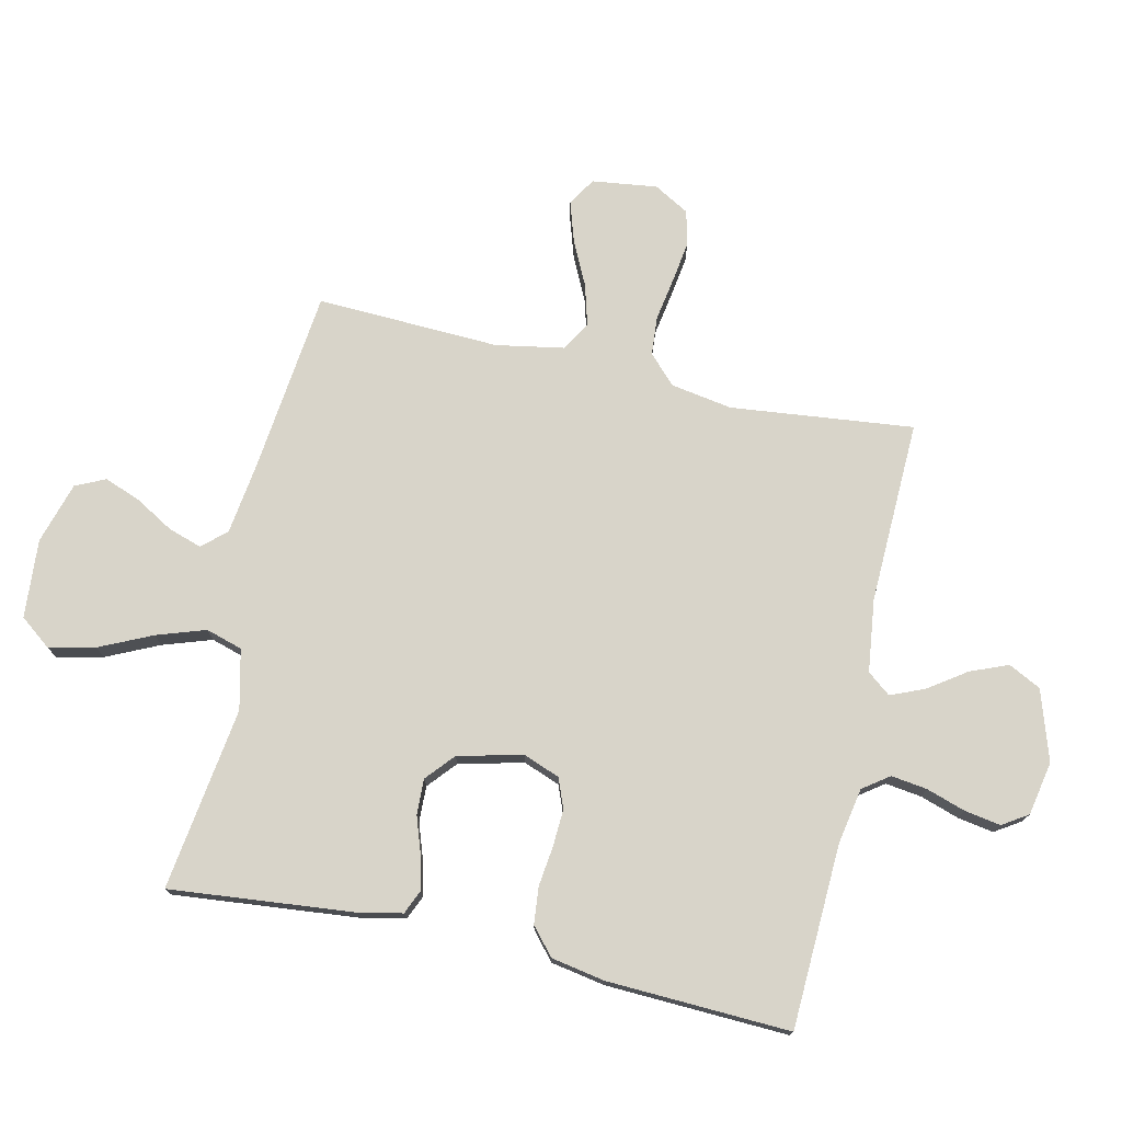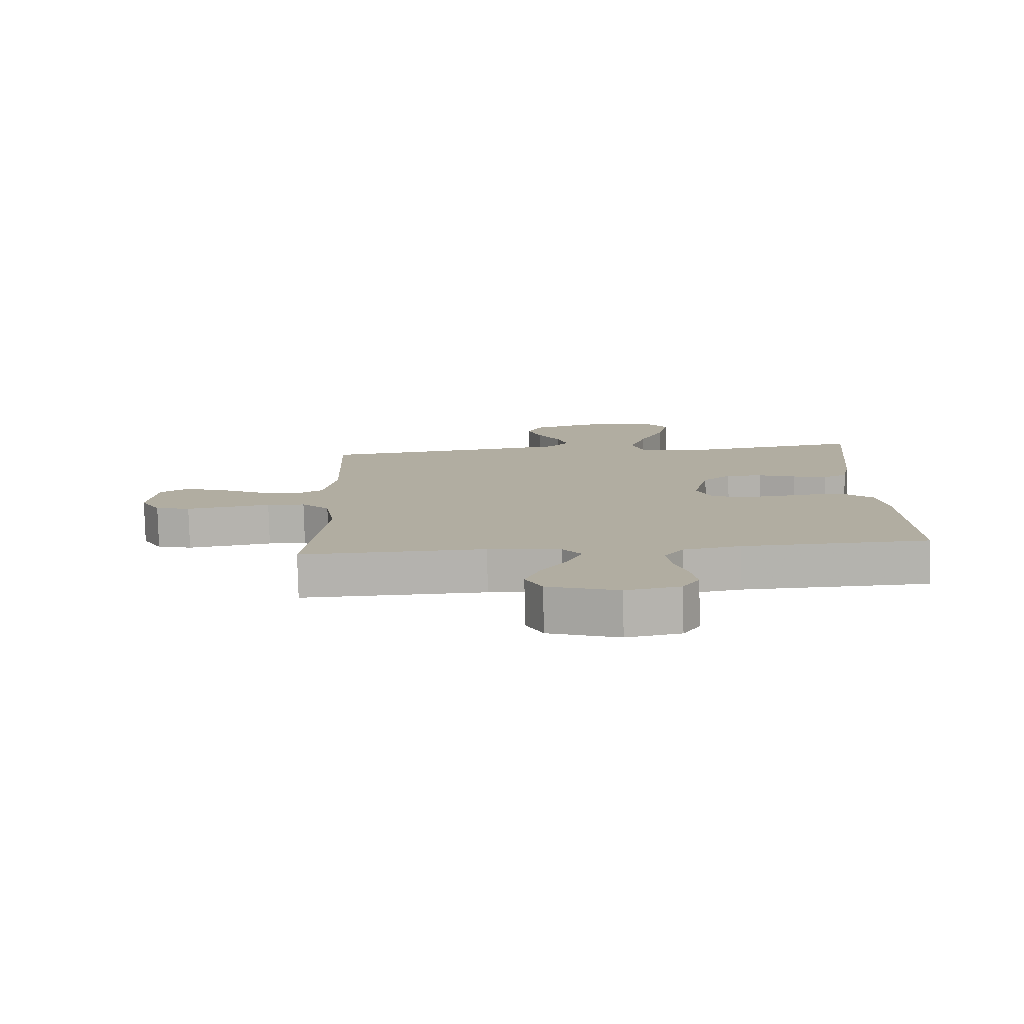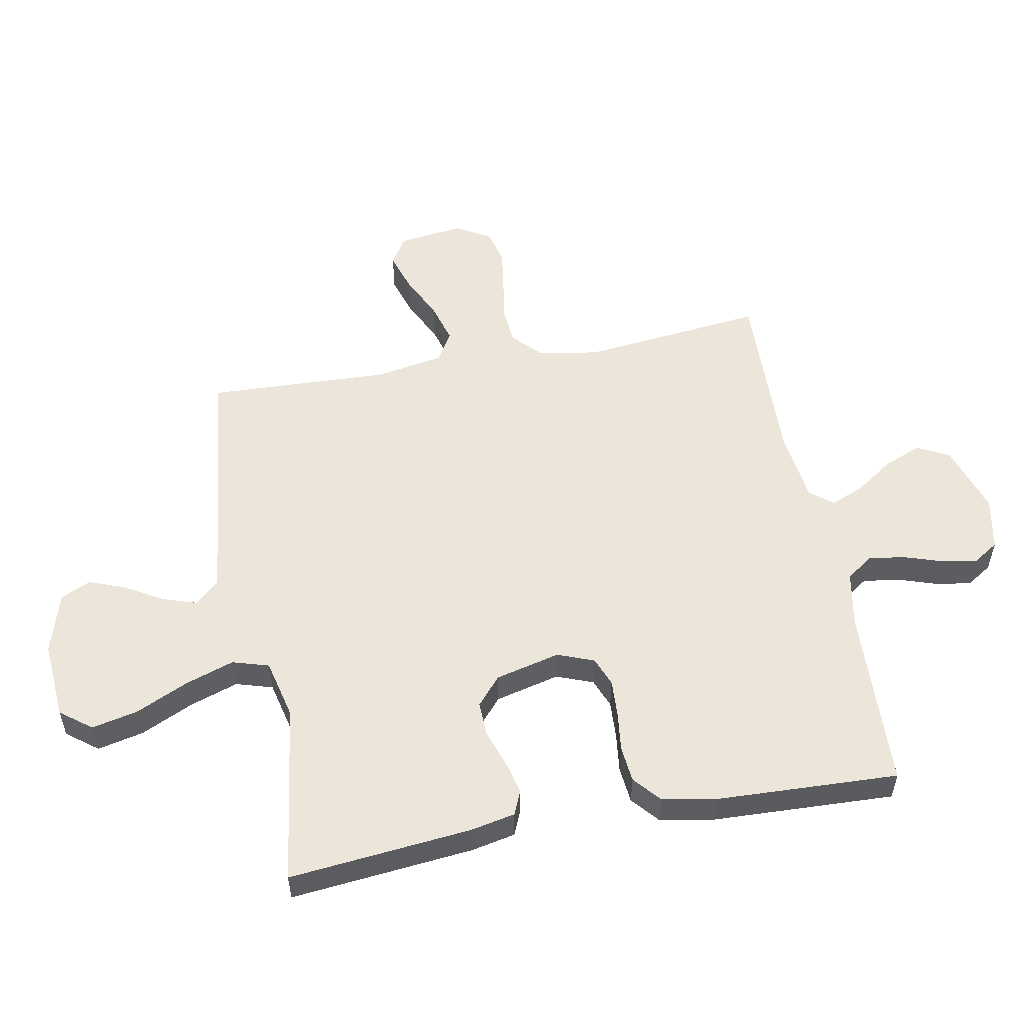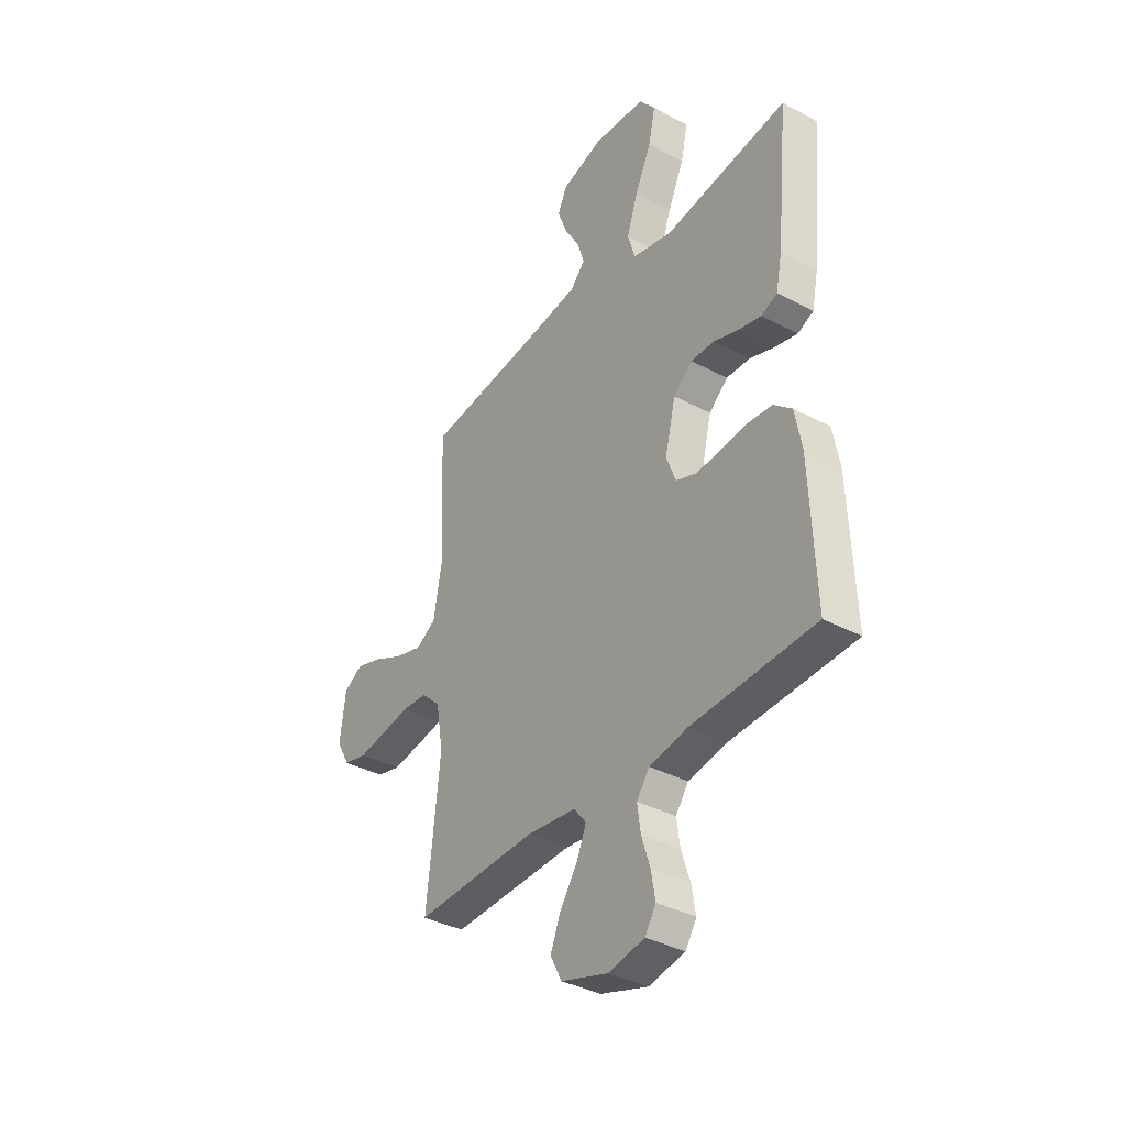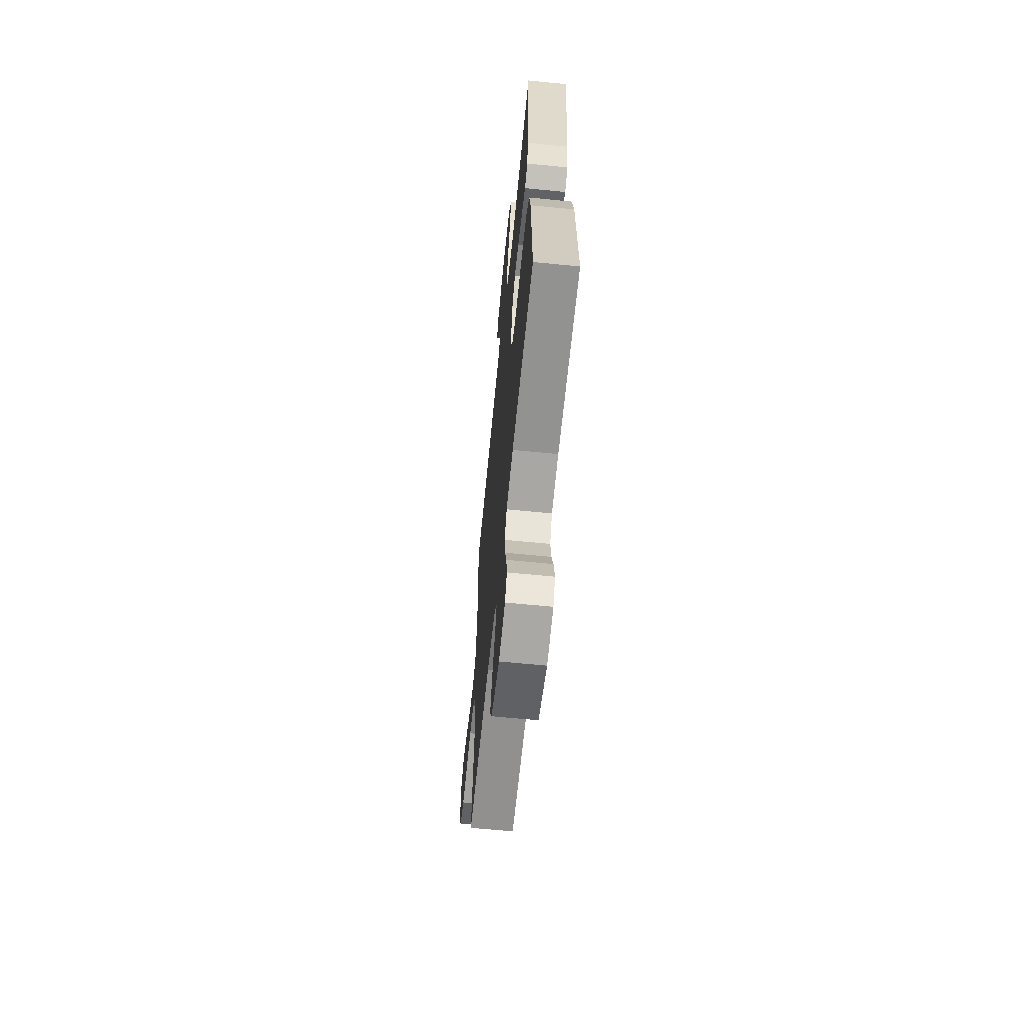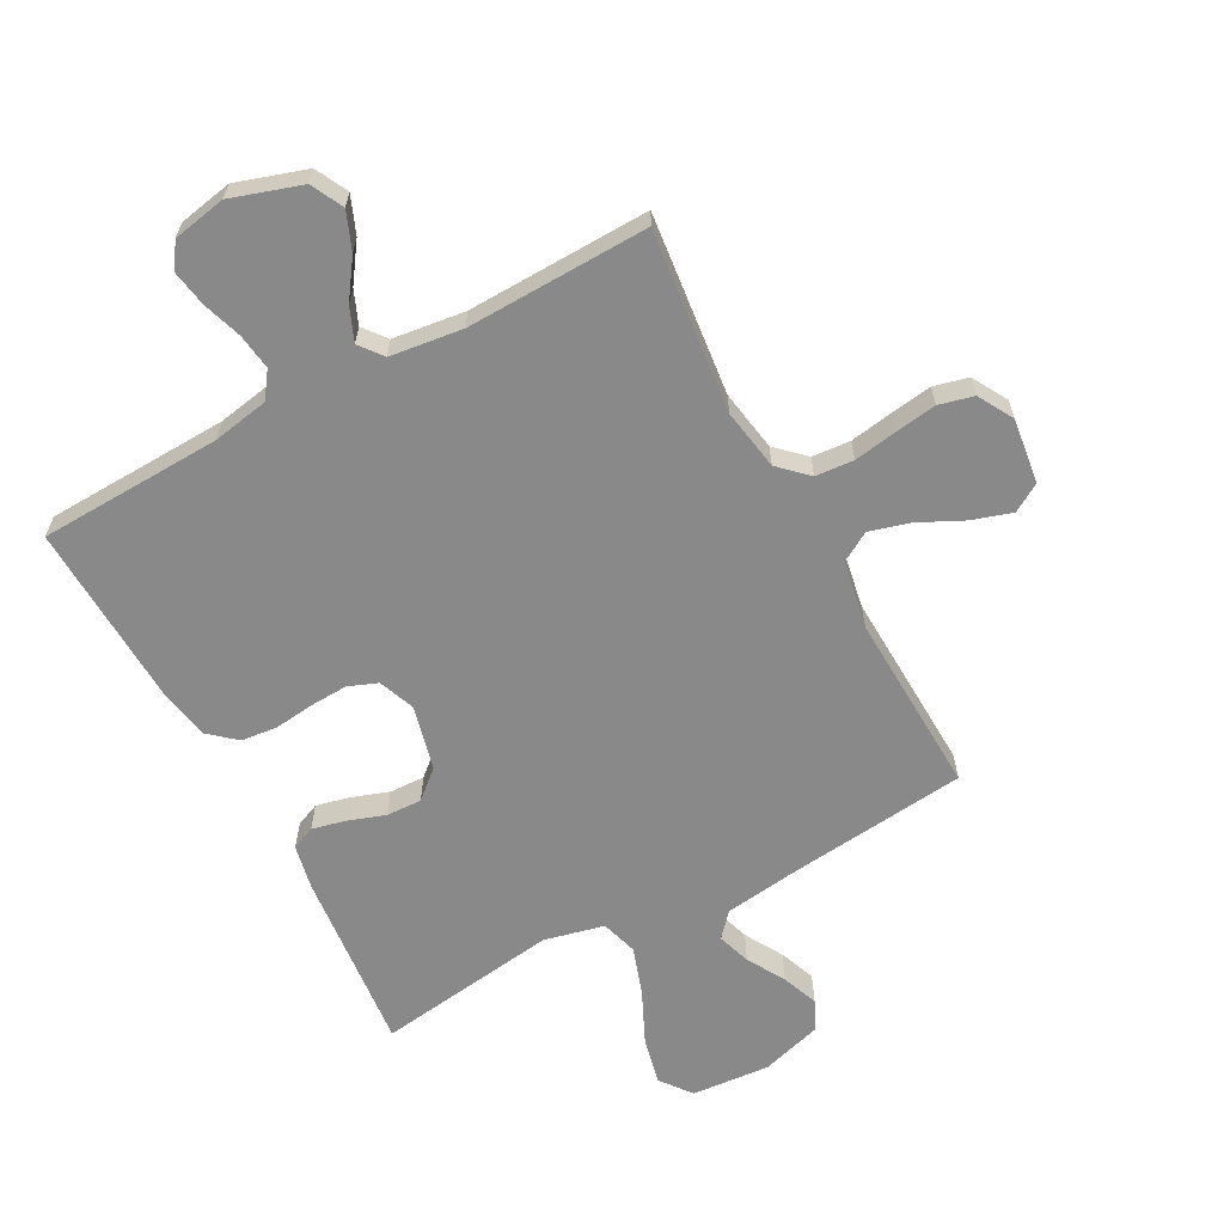
<metadata>
{"format":"obj","ext":"obj","renderer":"f3d","projection":"perspective","resolution":1024,"background":"white","views":[{"elev":75.1,"azim":102.7,"up":"+Y"},{"elev":-79.5,"azim":1.3,"up":"+Z"},{"elev":54.2,"azim":79.4,"up":"+Y"},{"elev":-36.8,"azim":55.4,"up":"+Z"},{"elev":-64.0,"azim":84.3,"up":"+Z"},{"elev":-63.1,"azim":-151.7,"up":"+Y"}]}
</metadata>
<code>
v 0.5 0.07 0.5
v 0.47 0.07 0.2
v 0.455 0.07 0.127
v 0.416 0.07 0.11
v 0.361 0.07 0.123
v 0.3 0.07 0.144
v 0.242 0.07 0.146
v 0.196 0.07 0.106
v 0.17 0.07 0
v 0.193 0.07 -0.06
v 0.241 0.07 -0.079
v 0.302 0.07 -0.076
v 0.368 0.07 -0.068
v 0.428 0.07 -0.074
v 0.472 0.07 -0.112
v 0.488 0.07 -0.2
v 0.5 0.07 -0.5
v 0.2 0.07 -0.512
v 0.107 0.07 -0.529
v 0.076 0.07 -0.572
v 0.084 0.07 -0.631
v 0.105 0.07 -0.695
v 0.115 0.07 -0.754
v 0.088 0.07 -0.796
v 0 0.07 -0.813
v -0.115 0.07 -0.776
v -0.142 0.07 -0.723
v -0.117 0.07 -0.661
v -0.074 0.07 -0.599
v -0.051 0.07 -0.544
v -0.081 0.07 -0.506
v -0.2 0.07 -0.491
v -0.5 0.07 -0.5
v -0.467 0.07 -0.2
v -0.484 0.07 -0.099
v -0.53 0.07 -0.055
v -0.593 0.07 -0.05
v -0.664 0.07 -0.062
v -0.732 0.07 -0.072
v -0.789 0.07 -0.058
v -0.822 0.07 0
v -0.808 0.07 0.107
v -0.762 0.07 0.135
v -0.696 0.07 0.114
v -0.624 0.07 0.079
v -0.557 0.07 0.06
v -0.508 0.07 0.089
v -0.488 0.07 0.2
v -0.5 0.07 0.5
v -0.2 0.07 0.533
v -0.082 0.07 0.549
v -0.047 0.07 0.588
v -0.065 0.07 0.643
v -0.101 0.07 0.705
v -0.124 0.07 0.765
v -0.101 0.07 0.814
v 0 0.07 0.844
v 0.129 0.07 0.834
v 0.168 0.07 0.783
v 0.151 0.07 0.707
v 0.111 0.07 0.621
v 0.084 0.07 0.541
v 0.102 0.07 0.481
v 0.2 0.07 0.458
v 0.5 0 0.5
v 0.47 0 0.2
v 0.455 0 0.127
v 0.416 0 0.11
v 0.361 0 0.123
v 0.3 0 0.144
v 0.242 0 0.146
v 0.196 0 0.106
v 0.17 0 0
v 0.193 0 -0.06
v 0.241 0 -0.079
v 0.302 0 -0.076
v 0.368 0 -0.068
v 0.428 0 -0.074
v 0.472 0 -0.112
v 0.488 0 -0.2
v 0.5 0 -0.5
v 0.2 0 -0.512
v 0.107 0 -0.529
v 0.076 0 -0.572
v 0.084 0 -0.631
v 0.105 0 -0.695
v 0.115 0 -0.754
v 0.088 0 -0.796
v 0 0 -0.813
v -0.115 0 -0.776
v -0.142 0 -0.723
v -0.117 0 -0.661
v -0.074 0 -0.599
v -0.051 0 -0.544
v -0.081 0 -0.506
v -0.2 0 -0.491
v -0.5 0 -0.5
v -0.467 0 -0.2
v -0.484 0 -0.099
v -0.53 0 -0.055
v -0.593 0 -0.05
v -0.664 0 -0.062
v -0.732 0 -0.072
v -0.789 0 -0.058
v -0.822 0 0
v -0.808 0 0.107
v -0.762 0 0.135
v -0.696 0 0.114
v -0.624 0 0.079
v -0.557 0 0.06
v -0.508 0 0.089
v -0.488 0 0.2
v -0.5 0 0.5
v -0.2 0 0.533
v -0.082 0 0.549
v -0.047 0 0.588
v -0.065 0 0.643
v -0.101 0 0.705
v -0.124 0 0.765
v -0.101 0 0.814
v 0 0 0.844
v 0.129 0 0.834
v 0.168 0 0.783
v 0.151 0 0.707
v 0.111 0 0.621
v 0.084 0 0.541
v 0.102 0 0.481
v 0.2 0 0.458
f 59 60 61
f 58 59 61
f 57 58 61
f 56 57 61
f 55 56 61
f 54 55 61
f 53 54 61
f 52 53 61 62
f 51 52 62 63
f 48 49 50
f 50 51 63
f 48 50 63
f 47 48 63
f 43 44 45
f 42 43 45
f 41 42 45
f 40 41 45
f 39 40 45
f 38 39 45
f 37 38 45
f 36 37 45 46
f 35 36 46 47
f 32 33 34
f 47 63 64
f 35 47 64
f 34 35 64
f 32 34 64
f 31 32 64
f 27 28 29
f 26 27 29
f 25 26 29
f 24 25 29
f 23 24 29
f 22 23 29
f 21 22 29
f 20 21 29 30
f 16 17 18
f 15 16 18
f 14 15 18
f 13 14 18
f 12 13 18
f 11 12 18 19
f 20 30 31
f 19 20 31
f 11 19 31
f 10 11 31
f 4 5 6
f 3 4 6
f 2 3 6
f 1 2 6
f 64 1 6
f 64 6 7
f 9 10 31
f 8 9 31 64
f 7 8 64
f 125 124 123
f 125 123 122
f 125 122 121
f 125 121 120
f 125 120 119
f 125 119 118
f 125 118 117
f 126 125 117 116
f 127 126 116 115
f 114 113 112
f 127 115 114
f 127 114 112
f 127 112 111
f 109 108 107
f 109 107 106
f 109 106 105
f 109 105 104
f 109 104 103
f 109 103 102
f 109 102 101
f 110 109 101 100
f 111 110 100 99
f 98 97 96
f 128 127 111
f 128 111 99
f 128 99 98
f 128 98 96
f 128 96 95
f 93 92 91
f 93 91 90
f 93 90 89
f 93 89 88
f 93 88 87
f 93 87 86
f 93 86 85
f 94 93 85 84
f 82 81 80
f 82 80 79
f 82 79 78
f 82 78 77
f 82 77 76
f 83 82 76 75
f 95 94 84
f 95 84 83
f 95 83 75
f 95 75 74
f 70 69 68
f 70 68 67
f 70 67 66
f 70 66 65
f 70 65 128
f 71 70 128
f 95 74 73
f 128 95 73 72
f 128 72 71
f 1 65 66 2
f 2 66 67 3
f 3 67 68 4
f 4 68 69 5
f 5 69 70 6
f 6 70 71 7
f 7 71 72 8
f 8 72 73 9
f 9 73 74 10
f 10 74 75 11
f 11 75 76 12
f 12 76 77 13
f 13 77 78 14
f 14 78 79 15
f 15 79 80 16
f 16 80 81 17
f 17 81 82 18
f 18 82 83 19
f 19 83 84 20
f 20 84 85 21
f 21 85 86 22
f 22 86 87 23
f 23 87 88 24
f 24 88 89 25
f 25 89 90 26
f 26 90 91 27
f 27 91 92 28
f 28 92 93 29
f 29 93 94 30
f 30 94 95 31
f 31 95 96 32
f 32 96 97 33
f 33 97 98 34
f 34 98 99 35
f 35 99 100 36
f 36 100 101 37
f 37 101 102 38
f 38 102 103 39
f 39 103 104 40
f 40 104 105 41
f 41 105 106 42
f 42 106 107 43
f 43 107 108 44
f 44 108 109 45
f 45 109 110 46
f 46 110 111 47
f 47 111 112 48
f 48 112 113 49
f 49 113 114 50
f 50 114 115 51
f 51 115 116 52
f 52 116 117 53
f 53 117 118 54
f 54 118 119 55
f 55 119 120 56
f 56 120 121 57
f 57 121 122 58
f 58 122 123 59
f 59 123 124 60
f 60 124 125 61
f 61 125 126 62
f 62 126 127 63
f 63 127 128 64
f 64 128 65 1

</code>
